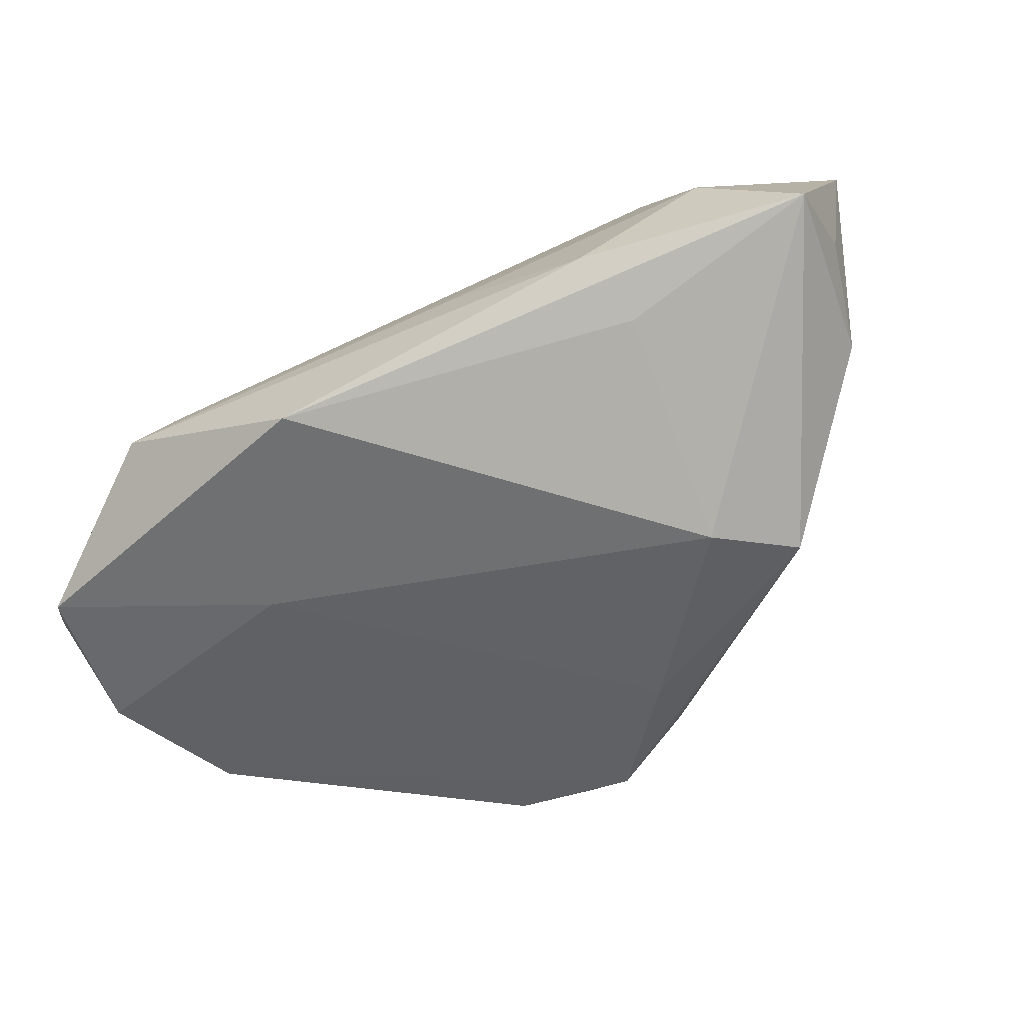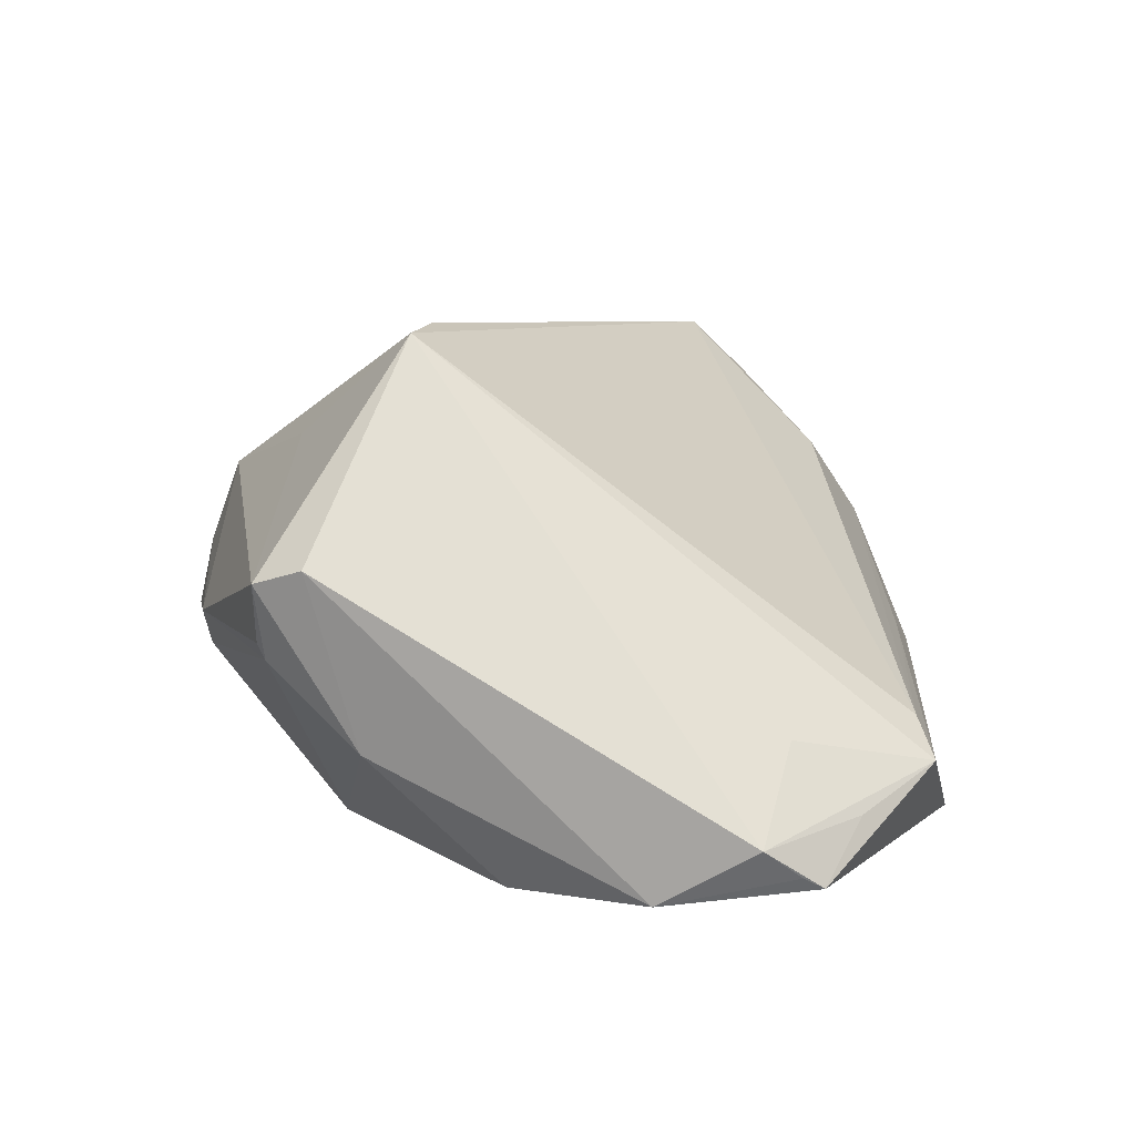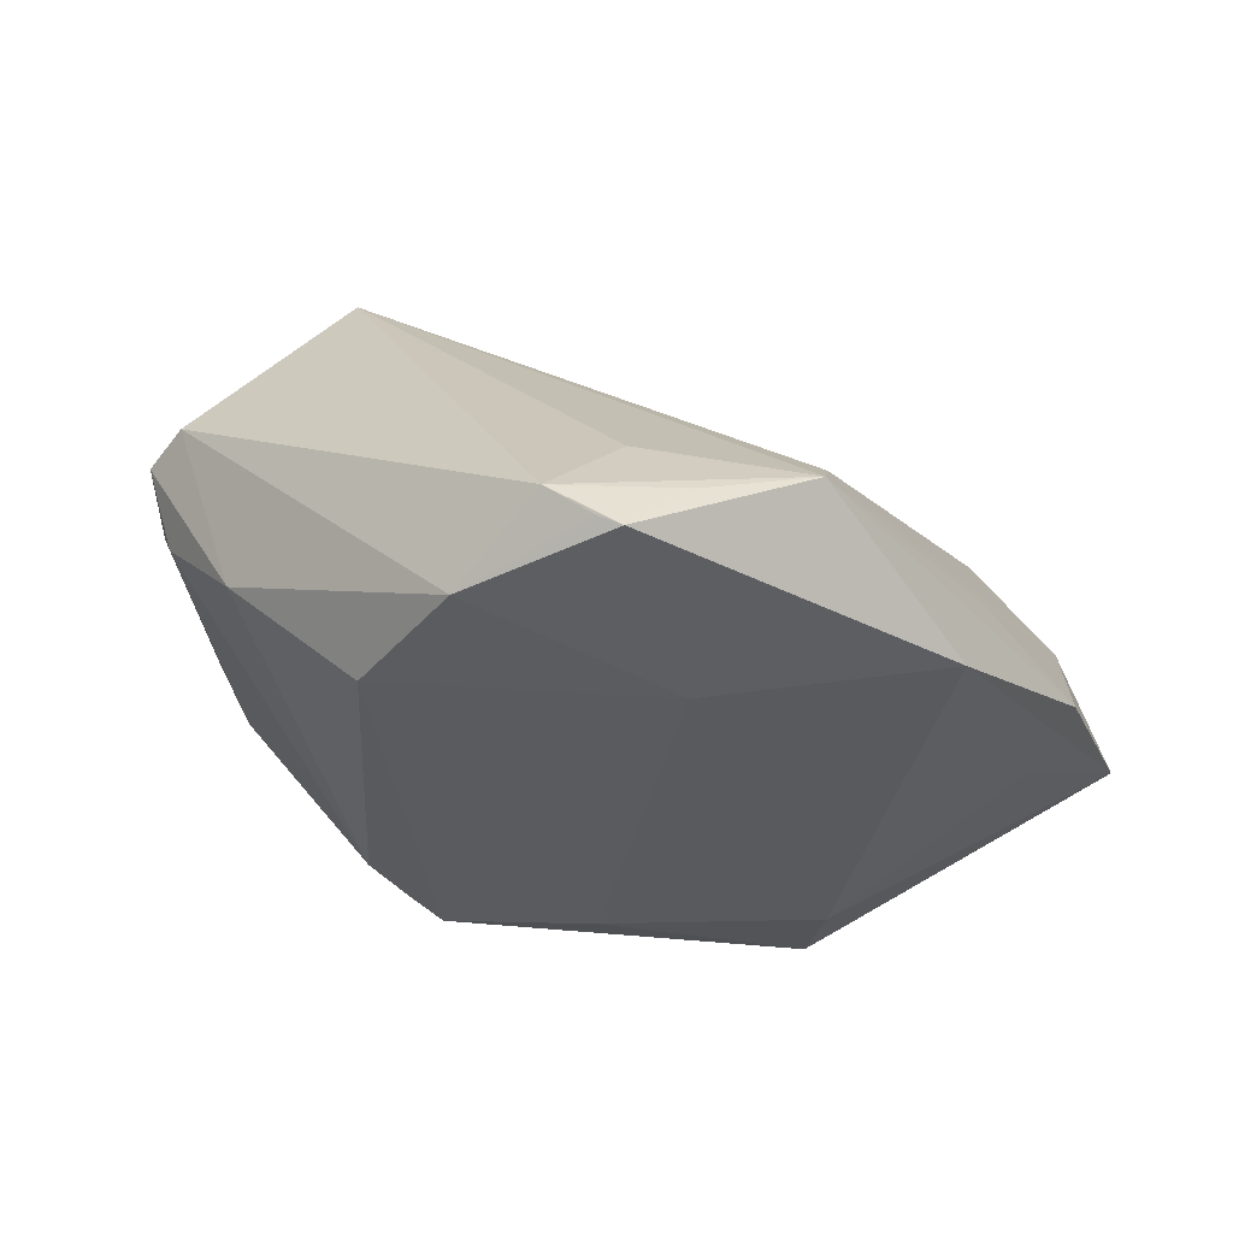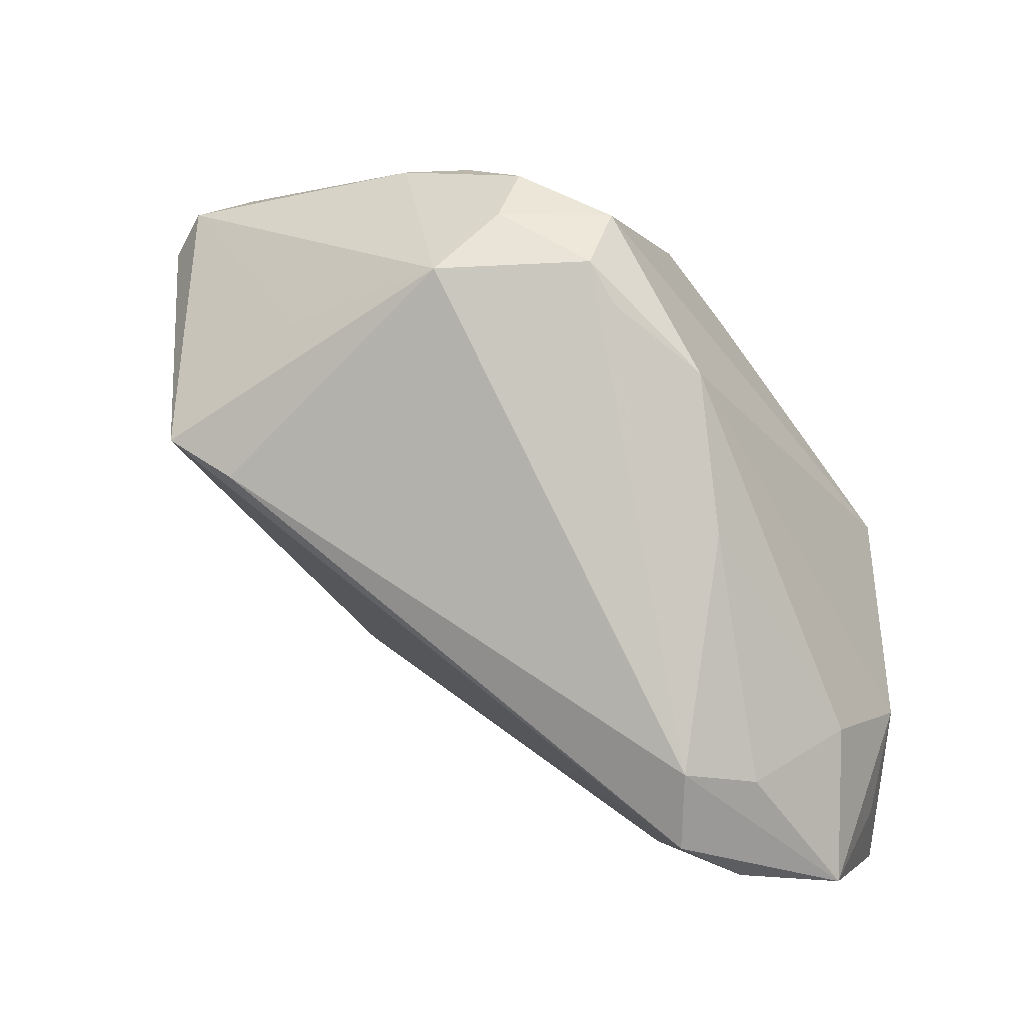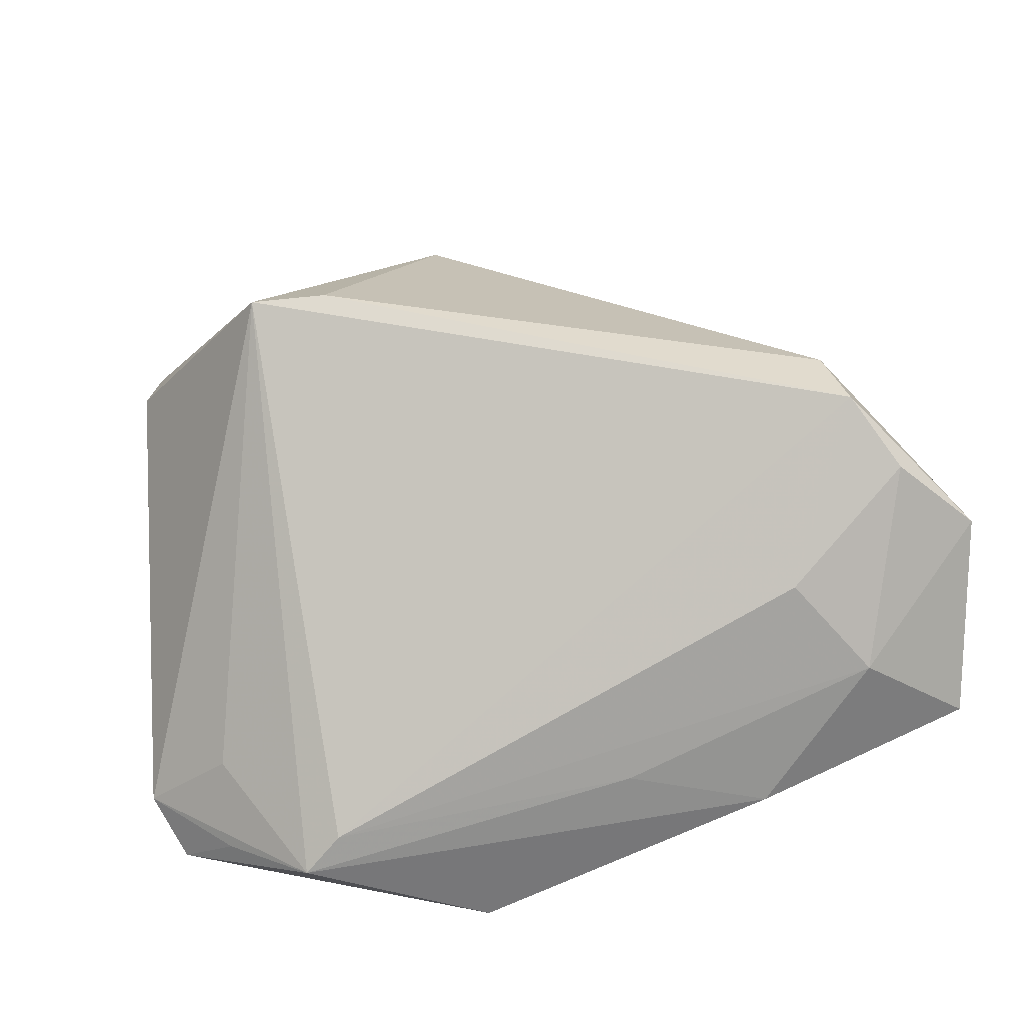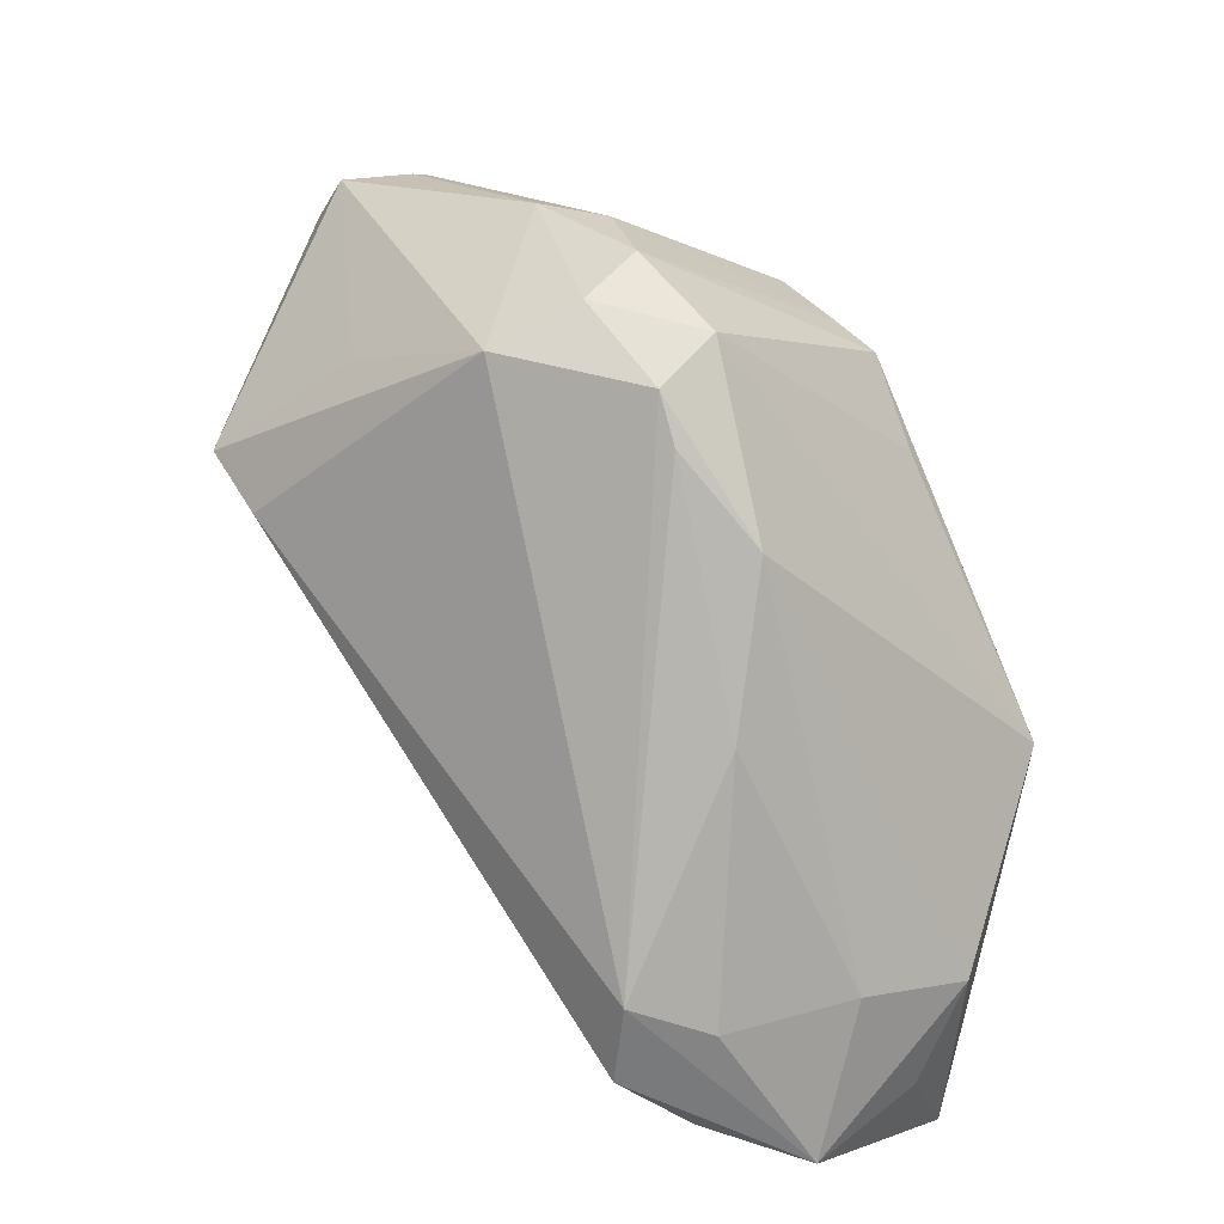
<metadata>
{"format":"obj","ext":"obj","renderer":"f3d","projection":"perspective","resolution":1024,"background":"white","views":[{"elev":-48.3,"azim":19.0,"up":"+Z"},{"elev":6.0,"azim":-89.6,"up":"+Z"},{"elev":-33.6,"azim":-62.4,"up":"+Z"},{"elev":32.8,"azim":29.1,"up":"+Y"},{"elev":46.7,"azim":-11.8,"up":"+Z"},{"elev":43.4,"azim":52.3,"up":"+Y"}]}
</metadata>
<code>
v -0.03191 -0.04056 -0.01374
v 0.03014 -0.03396 0.0146
v -0.04223 0.03329 -0.005954
v 0.04084 -0.01791 0.03136
v 0.01667 0.02006 -0.02792
v -0.04345 0.006534 -0.03136
v -0.00771 0.02777 -0.02994
v 0.04605 -0.02511 0.02464
v 0.01714 0.03801 0.005422
v 0.05116 -0.01258 0.006906
v -0.013 -0.04694 -0.02815
v 0.02917 -0.039 -0.01681
v -0.01086 0.04405 -0.008248
v 0.04056 -0.00495 -0.02689
v -0.05245 -0.009537 -0.03136
v 0.01314 0.04241 0.004343
v -0.03667 -0.0422 -0.01818
v -0.04553 -0.02494 -0.0143
v 0.05408 -0.02948 0.0004634
v -0.003061 0.04163 0.0138
v 0.05288 -0.01884 -0.007269
v -0.03232 0.01759 0.0302
v -0.01741 0.04418 -0.003382
v 0.03496 0.01408 0.01149
v -0.02123 0.03141 0.01824
v 0.03907 -0.04108 0.004553
v 0.006908 -0.04315 -0.007937
v -0.05582 -0.0212 -0.02448
v 0.05582 -0.02871 0.01594
v -0.04871 0.02838 0.004703
v -0.05344 -0.02569 -0.02792
v 0.02749 0.02994 0.002465
v 0.0002626 0.0455 0.003824
v -0.001335 0.04694 -0.00423
v 0.03996 -0.008349 0.02934
v 0.03066 -0.01216 -0.02893
v 0.05258 -0.0426 -0.005771
v -0.04608 0.0342 0.002965
v -0.05236 -0.02822 -0.02932
v -0.04207 0.03424 -0.004084
v 0.02478 -0.04694 -0.01249
v 0.01695 0.01131 -0.03019
v -0.04604 -0.03284 -0.02253
v -0.04544 0.02248 -0.0161
v 0.04623 -0.01206 0.02209
v -0.02269 0.01571 0.03135
v 0.001666 0.02786 -0.02974
v -0.02505 -0.02143 -0.03136
v 0.01176 0.04466 -0.003951
v 0.007641 0.02703 -0.03025
f 18 22 28
f 22 1 4
f 29 35 4
f 28 22 30
f 22 38 30
f 17 1 22
f 22 18 17
f 17 18 28
f 21 37 14
f 14 37 36
f 46 20 22
f 35 20 46
f 22 4 46
f 46 4 35
f 25 38 22
f 22 20 25
f 25 20 38
f 45 35 29
f 32 21 14
f 1 17 27
f 23 20 33
f 38 20 23
f 43 17 28
f 29 37 19
f 19 21 29
f 37 21 19
f 37 11 12
f 12 36 37
f 11 36 12
f 35 45 24
f 2 4 1
f 41 17 11
f 41 27 17
f 41 11 37
f 14 50 5
f 14 36 42
f 42 50 14
f 40 3 38
f 38 23 40
f 40 23 3
f 34 23 33
f 50 6 7
f 21 32 10
f 32 24 10
f 29 21 10
f 10 45 29
f 10 24 45
f 29 4 8
f 4 2 8
f 27 41 26
f 1 27 26
f 26 2 1
f 26 41 37
f 26 8 2
f 26 37 29
f 29 8 26
f 28 30 15
f 50 34 49
f 49 5 50
f 49 32 14
f 14 5 49
f 49 34 33
f 3 23 13
f 13 7 3
f 23 34 13
f 3 7 44
f 44 7 6
f 6 15 44
f 38 3 44
f 44 30 38
f 44 15 30
f 47 34 50
f 50 7 47
f 47 13 34
f 7 13 47
f 39 43 28
f 11 17 39
f 17 43 39
f 48 36 11
f 11 39 48
f 48 39 15
f 48 42 36
f 48 15 6
f 50 42 48
f 48 6 50
f 32 49 16
f 16 49 33
f 33 20 16
f 16 20 35
f 28 15 31
f 31 39 28
f 15 39 31
f 9 24 32
f 32 16 9
f 35 24 9
f 9 16 35

</code>
